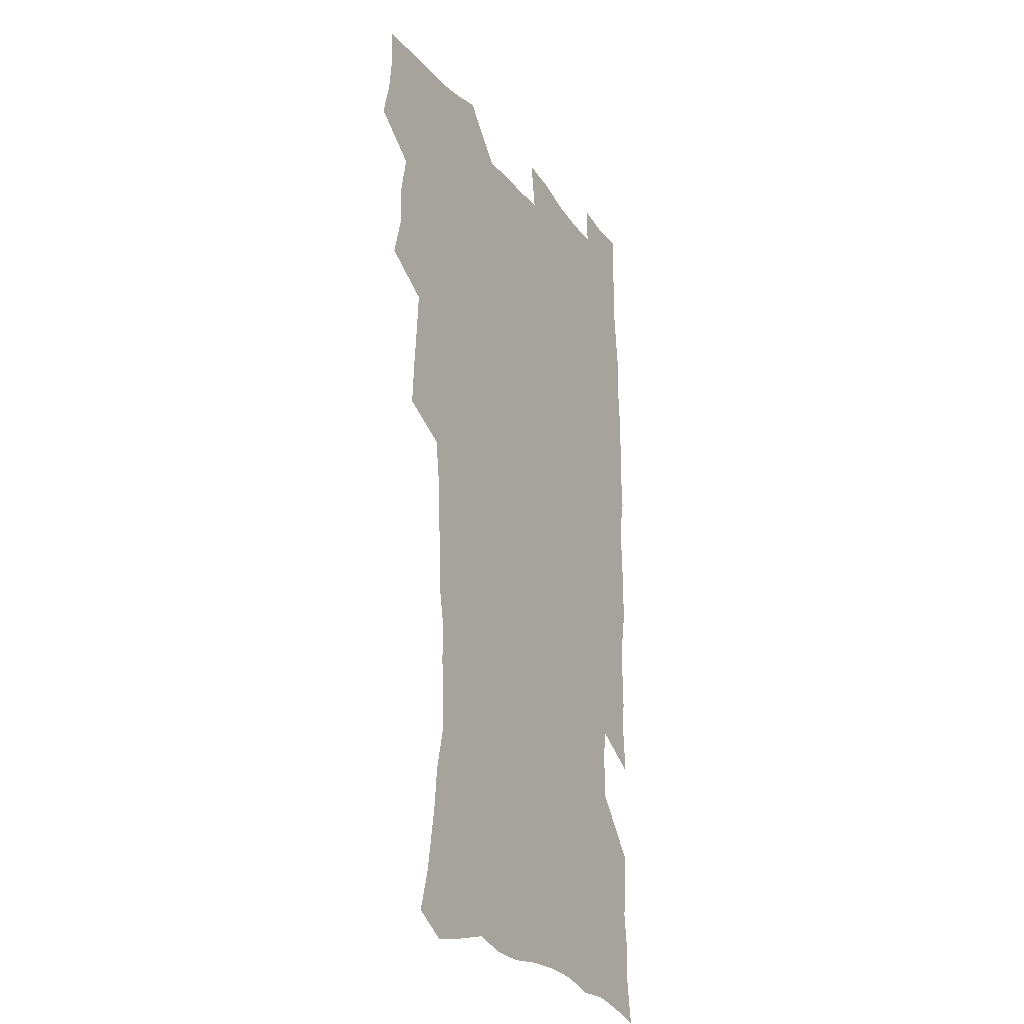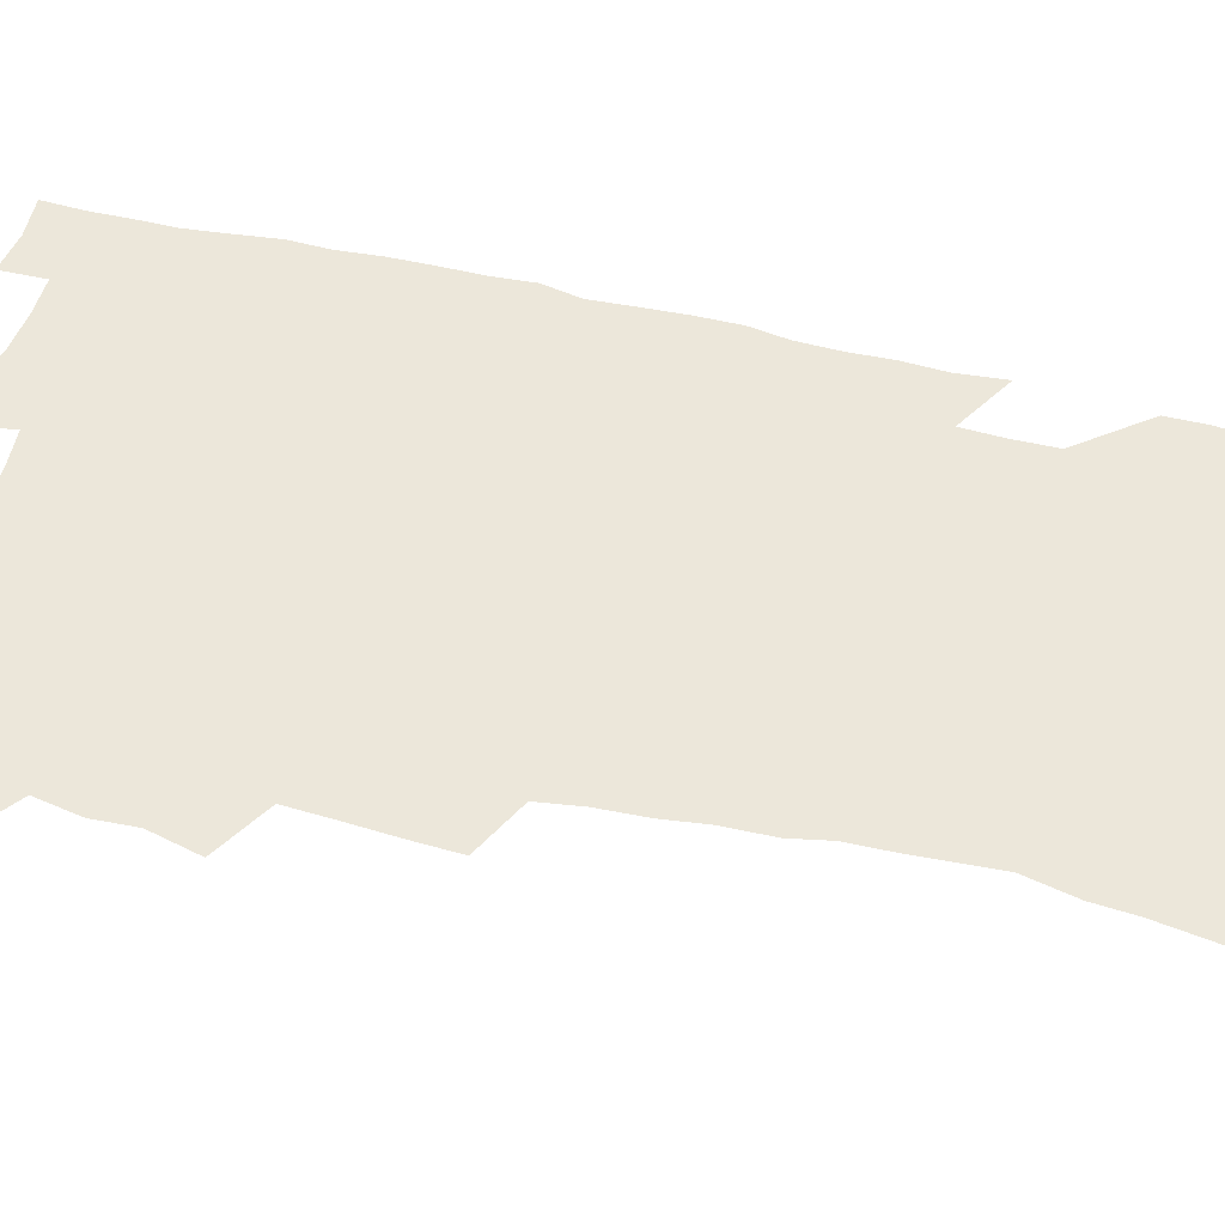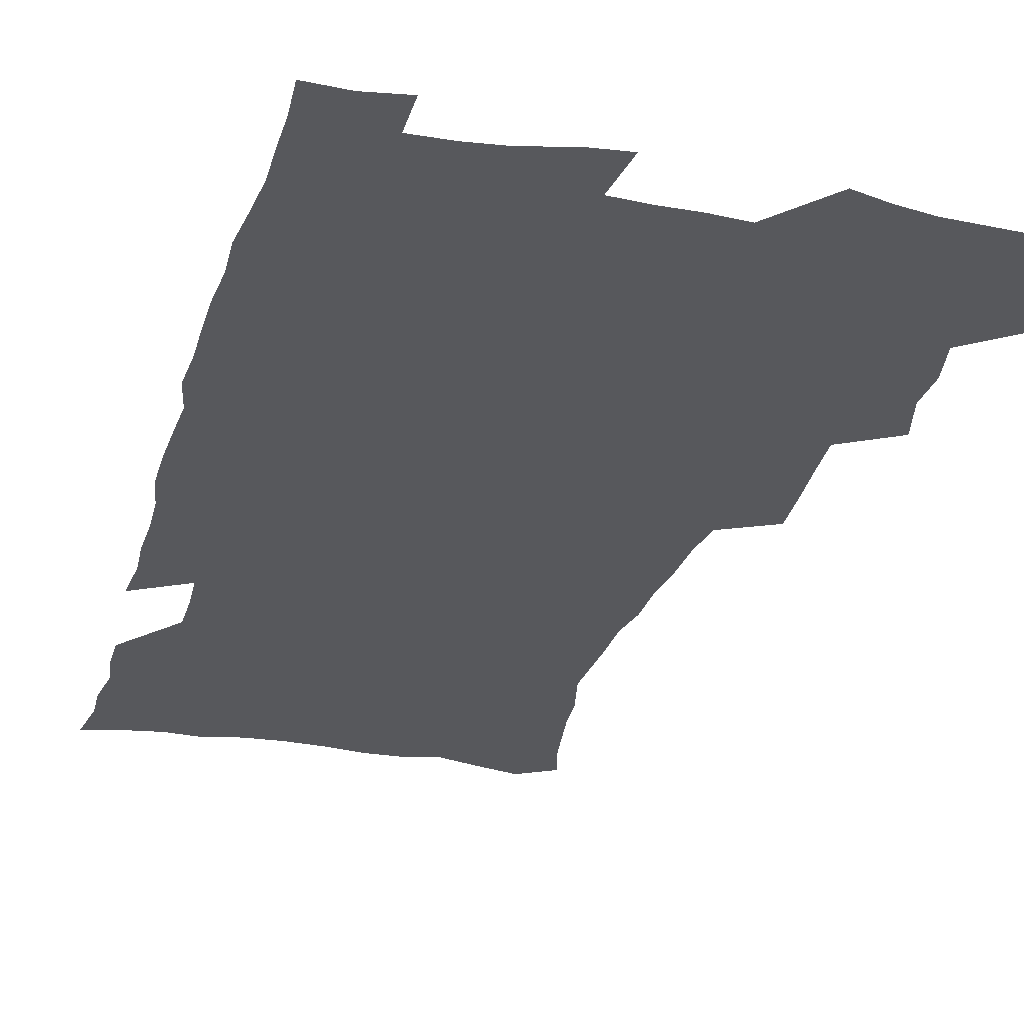
<metadata>
{"format":"obj","ext":"obj","renderer":"f3d","projection":"perspective","resolution":1024,"background":"white","views":[{"elev":-25.4,"azim":-61.2,"up":"+Y"},{"elev":50.3,"azim":-75.6,"up":"+Z"},{"elev":-28.4,"azim":164.7,"up":"+Z"}]}
</metadata>
<code>
v 475.2 522.9 0
v 479.1 538.5 0
v 480.7 553.4 0
v 480 568.4 0
v 487.2 457.1 0
v 492.1 475.7 0
v 491.4 491.3 0
v 494.8 508 0
v 495.4 523.3 0
v 497.5 538.4 0
v 496.7 553.4 0
v 495 569.4 0
v 504.6 391.6 0
v 505.6 409.6 0
v 507 427.4 0
v 508.1 444.8 0
v 509.4 461.7 0
v 510.5 477.8 0
v 511.4 493.5 0
v 510.8 508.4 0
v 514.1 524 0
v 513.2 538.6 0
v 512 553.6 0
v 510 570 0
v 519.5 176.3 0
v 523.9 191.9 0
v 526.3 206.1 0
v 528.7 221.2 0
v 530 236 0
v 534.3 254.7 0
v 533.6 268.9 0
v 532.9 284 0
v 532.7 300.9 0
v 530 315 0
v 529.8 332.5 0
v 527.9 348.2 0
v 527.3 365.7 0
v 525.2 381.4 0
v 525.7 399.3 0
v 526.8 416.7 0
v 526.5 432.5 0
v 527.9 449.1 0
v 527.4 464.1 0
v 529.1 480 0
v 529.8 494.9 0
v 528.6 509.5 0
v 529.2 524.1 0
v 528.4 539 0
v 526.9 554.3 0
v 524.9 570.6 0
v 534.1 168 0
v 540.9 186.1 0
v 541.8 199.2 0
v 544.3 214.8 0
v 549.1 233.7 0
v 549.6 248.6 0
v 550.5 264.2 0
v 548.9 277.6 0
v 548.4 292.8 0
v 548.4 309.6 0
v 547.8 325.6 0
v 546.9 341.3 0
v 545 355.9 0
v 545.6 373.5 0
v 543.4 387.8 0
v 543 403.8 0
v 543.6 420.2 0
v 543.1 435.3 0
v 543.4 450.8 0
v 544.7 466.4 0
v 544.2 480.8 0
v 545.4 495.8 0
v 546.4 510.1 0
v 545.4 524.2 0
v 543.5 539.6 0
v 541.3 556.3 0
v 539.2 573 0
v 549.7 171.7 0
v 554.3 188 0
v 558.5 205.7 0
v 562.7 224.4 0
v 563.8 239.9 0
v 565.6 256.8 0
v 565.4 271.2 0
v 564.6 285.4 0
v 563 299 0
v 562.7 314.9 0
v 562.4 330.9 0
v 560.9 345.2 0
v 561.3 362.3 0
v 560.5 377.4 0
v 559 391.5 0
v 558.8 407.1 0
v 559.1 422.7 0
v 559.7 438.2 0
v 560.1 453.3 0
v 560 467.7 0
v 560.4 482.3 0
v 560.6 496.5 0
v 560.7 510.5 0
v 559.9 524.5 0
v 558.8 539.4 0
v 557.4 554.9 0
v 553.2 576.7 0
v 567.3 176.4 0
v 570.7 192.6 0
v 575.5 213.1 0
v 577.5 230 0
v 577.9 244.7 0
v 578.4 259.9 0
v 578.1 274.2 0
v 577.7 289.1 0
v 576.3 302.4 0
v 577.1 320.5 0
v 576.3 334.7 0
v 574.9 348.5 0
v 575.7 366 0
v 574.1 379.4 0
v 575.3 396.3 0
v 575 410.8 0
v 574.4 424.9 0
v 574.6 439.8 0
v 574.9 454.5 0
v 573.8 468.1 0
v 574.7 482.8 0
v 575.2 497.1 0
v 574.8 510.9 0
v 573.9 525.2 0
v 573.9 538.9 0
v 572.3 554.6 0
v 580.5 172.8 0
v 586.1 196.2 0
v 589 215.2 0
v 590 231 0
v 590.6 246.6 0
v 590.8 261.5 0
v 591.2 277.5 0
v 590.4 291.2 0
v 589.9 306 0
v 590 321.9 0
v 589.5 337 0
v 589.4 352.7 0
v 589.2 368 0
v 589.1 382.9 0
v 588.9 397.5 0
v 588.3 411 0
v 588.9 426.8 0
v 588.3 440.4 0
v 588.9 455.3 0
v 588.7 469.2 0
v 588.8 483.2 0
v 589.2 497.2 0
v 589.1 511.1 0
v 588.6 525.2 0
v 587.9 539.7 0
v 586.7 555.6 0
v 595.8 172.5 0
v 599.5 194.3 0
v 602.8 218.7 0
v 603.5 234.4 0
v 603.8 249.4 0
v 603.7 263.5 0
v 603.7 278.3 0
v 603.7 294.1 0
v 603.7 309.9 0
v 603.2 323.8 0
v 603.2 339.9 0
v 603.1 354.9 0
v 602.9 369.6 0
v 602.7 384 0
v 602.6 398.5 0
v 602.7 413.1 0
v 602.8 427.7 0
v 603.2 442.5 0
v 603 456 0
v 603.2 470.2 0
v 603.2 483.8 0
v 602.9 497.5 0
v 603.2 511.4 0
v 602.9 525.5 0
v 602.2 540.4 0
v 601.5 555.5 0
v 612.1 174.7 0
v 614 195.9 0
v 615.6 218 0
v 616 234.1 0
v 616.2 249.9 0
v 616.1 262.7 0
v 616.5 280.6 0
v 616.4 294.4 0
v 616.3 309.6 0
v 616.2 325.1 0
v 616.3 341.6 0
v 616.2 355.6 0
v 616 369.8 0
v 616 383.8 0
v 616.1 398.6 0
v 616.2 412.3 0
v 616.4 427.7 0
v 616.6 442.2 0
v 616.7 456 0
v 616.8 470.2 0
v 616.9 484 0
v 617.3 497.8 0
v 617.2 511.6 0
v 617.3 525.4 0
v 616.9 539.8 0
v 615.9 556.3 0
v 613.1 577.6 0
v 628 175.5 0
v 628.4 197.6 0
v 628.6 217.1 0
v 628.7 234 0
v 628.8 249 0
v 629 265.5 0
v 629 280.6 0
v 629 294.9 0
v 629.1 309.2 0
v 629.2 323.5 0
v 629.1 340.6 0
v 629.2 355.7 0
v 629.2 369.9 0
v 629.3 385 0
v 629.5 398.6 0
v 629.7 413 0
v 630 427.2 0
v 630 442.1 0
v 630.4 455.7 0
v 630.3 470.3 0
v 630.6 483.7 0
v 630.9 497.6 0
v 631.3 511.5 0
v 631.4 525.6 0
v 631.2 540.3 0
v 630.9 555.5 0
v 628.4 575.9 0
v 643.6 174.7 0
v 642.3 197.2 0
v 641.8 216 0
v 641.8 231.9 0
v 641.5 248.5 0
v 641.9 263.3 0
v 641.6 279.6 0
v 641.6 294.8 0
v 642 308.3 0
v 641.9 325.9 0
v 642.1 340.2 0
v 642.3 354.7 0
v 642.6 369 0
v 642.7 383.7 0
v 642.9 398.1 0
v 643 412.8 0
v 643.8 426 0
v 643.6 441.3 0
v 644.2 455.2 0
v 644 469.8 0
v 644.3 483.7 0
v 645 497.4 0
v 645.3 511.3 0
v 645.8 525.3 0
v 646.2 539.3 0
v 645.8 554.7 0
v 645.1 571.6 0
v 659.4 171.1 0
v 656.7 194.6 0
v 655.3 214 0
v 655 229.9 0
v 655.6 243.9 0
v 654.6 261.9 0
v 654.6 277 0
v 654.7 292.3 0
v 654.9 307.7 0
v 655.4 322.7 0
v 655.6 337.6 0
v 656.1 352.2 0
v 656 367.4 0
v 656.2 382.2 0
v 656.6 396.6 0
v 656.9 411.2 0
v 657.4 425.4 0
v 659.3 438.7 0
v 658.4 454.4 0
v 659.2 468.2 0
v 658.8 482.8 0
v 658.9 497.1 0
v 658.9 510.9 0
v 660.5 525 0
v 660.3 539.3 0
v 660.4 554 0
v 660.3 569.8 0
v 673.9 171.9 0
v 672.4 189.4 0
v 669.7 210 0
v 669.3 225.9 0
v 668.4 242.5 0
v 668.3 257.7 0
v 668.1 273.2 0
v 668.1 288.9 0
v 669.2 303.3 0
v 669 319.3 0
v 671 332.6 0
v 670.2 349.2 0
v 670.7 363.9 0
v 671 378.8 0
v 672.2 393 0
v 671.8 408.5 0
v 671.7 423.7 0
v 672.9 437.9 0
v 672.5 453.1 0
v 673.2 467.3 0
v 673.1 482.1 0
v 673.4 496.3 0
v 676.1 510.5 0
v 675.5 524.9 0
v 674.9 539.5 0
v 675 554 0
v 675.2 569.6 0
v 675 586.5 0
v 689.1 169.5 0
v 686 189 0
v 684.6 205.7 0
v 684.7 220.5 0
v 683.1 237.6 0
v 681.9 253.6 0
v 682.6 267.2 0
v 682.6 283.1 0
v 683.5 298.5 0
v 683.8 314.4 0
v 684.5 329.6 0
v 685 344.8 0
v 685.8 359.6 0
v 686.4 374.6 0
v 688 388.9 0
v 687.8 404.7 0
v 687.9 420 0
v 688.9 434.7 0
v 688.5 450.3 0
v 688.5 465.3 0
v 690.2 479.6 0
v 689.5 494.8 0
v 691.2 509.3 0
v 690.1 524.9 0
v 689.9 539.5 0
v 689.5 553.8 0
v 690.1 568.6 0
v 690.7 584 0
v 704.5 165.7 0
v 701.9 183.9 0
v 702.5 198.2 0
v 700.4 214.9 0
v 702.2 228 0
v 702.3 242.6 0
v 705.4 286 0
v 704 303.8 0
v 705 319.2 0
v 704.6 335.7 0
v 705.3 351.2 0
v 707.8 365.5 0
v 708 381.3 0
v 707.4 397.7 0
v 706.6 414.2 0
v 709.7 428.5 0
v 708.8 444.9 0
v 709.1 460.4 0
v 709.1 476 0
v 708 492 0
v 708.7 507.1 0
v 706.9 523.4 0
v 705.4 539.2 0
v 705.6 554.1 0
v 705.5 568.8 0
v 706.4 584.7 0
f 8 9 1
f 1 9 2
f 9 10 2
f 2 10 3
f 10 11 3
f 3 11 4
f 11 12 4
f 16 17 5
f 5 17 6
f 17 18 6
f 6 18 7
f 18 19 7
f 7 19 8
f 19 20 8
f 8 20 9
f 20 21 9
f 9 21 10
f 21 22 10
f 10 22 11
f 22 23 11
f 11 23 12
f 23 24 12
f 38 39 13
f 13 39 14
f 39 40 14
f 14 40 15
f 40 41 15
f 15 41 16
f 41 42 16
f 16 42 17
f 42 43 17
f 17 43 18
f 43 44 18
f 18 44 19
f 44 45 19
f 19 45 20
f 45 46 20
f 20 46 21
f 46 47 21
f 21 47 22
f 47 48 22
f 22 48 23
f 48 49 23
f 23 49 24
f 49 50 24
f 51 52 25
f 25 52 26
f 52 53 26
f 26 53 27
f 53 54 27
f 27 54 28
f 54 55 28
f 28 55 29
f 55 56 29
f 29 56 30
f 56 57 30
f 30 57 31
f 57 58 31
f 31 58 32
f 58 59 32
f 32 59 33
f 59 60 33
f 33 60 34
f 60 61 34
f 34 61 35
f 61 62 35
f 35 62 36
f 62 63 36
f 36 63 37
f 63 64 37
f 37 64 38
f 64 65 38
f 38 65 39
f 65 66 39
f 39 66 40
f 66 67 40
f 40 67 41
f 67 68 41
f 41 68 42
f 68 69 42
f 42 69 43
f 69 70 43
f 43 70 44
f 70 71 44
f 44 71 45
f 71 72 45
f 45 72 46
f 72 73 46
f 46 73 47
f 73 74 47
f 47 74 48
f 74 75 48
f 48 75 49
f 75 76 49
f 49 76 50
f 76 77 50
f 51 78 52
f 78 79 52
f 52 79 53
f 79 80 53
f 53 80 54
f 80 81 54
f 54 81 55
f 81 82 55
f 55 82 56
f 82 83 56
f 56 83 57
f 83 84 57
f 57 84 58
f 84 85 58
f 58 85 59
f 85 86 59
f 59 86 60
f 86 87 60
f 60 87 61
f 87 88 61
f 61 88 62
f 88 89 62
f 62 89 63
f 89 90 63
f 63 90 64
f 90 91 64
f 64 91 65
f 91 92 65
f 65 92 66
f 92 93 66
f 66 93 67
f 93 94 67
f 67 94 68
f 94 95 68
f 68 95 69
f 95 96 69
f 69 96 70
f 96 97 70
f 70 97 71
f 97 98 71
f 71 98 72
f 98 99 72
f 72 99 73
f 99 100 73
f 73 100 74
f 100 101 74
f 74 101 75
f 101 102 75
f 75 102 76
f 102 103 76
f 76 103 77
f 103 104 77
f 78 105 79
f 105 106 79
f 79 106 80
f 106 107 80
f 80 107 81
f 107 108 81
f 81 108 82
f 108 109 82
f 82 109 83
f 109 110 83
f 83 110 84
f 110 111 84
f 84 111 85
f 111 112 85
f 85 112 86
f 112 113 86
f 86 113 87
f 113 114 87
f 87 114 88
f 114 115 88
f 88 115 89
f 115 116 89
f 89 116 90
f 116 117 90
f 90 117 91
f 117 118 91
f 91 118 92
f 118 119 92
f 92 119 93
f 119 120 93
f 93 120 94
f 120 121 94
f 94 121 95
f 121 122 95
f 95 122 96
f 122 123 96
f 96 123 97
f 123 124 97
f 97 124 98
f 124 125 98
f 98 125 99
f 125 126 99
f 99 126 100
f 126 127 100
f 100 127 101
f 127 128 101
f 101 128 102
f 128 129 102
f 102 129 103
f 129 130 103
f 103 130 104
f 105 131 106
f 131 132 106
f 106 132 107
f 132 133 107
f 107 133 108
f 133 134 108
f 108 134 109
f 134 135 109
f 109 135 110
f 135 136 110
f 110 136 111
f 136 137 111
f 111 137 112
f 137 138 112
f 112 138 113
f 138 139 113
f 113 139 114
f 139 140 114
f 114 140 115
f 140 141 115
f 115 141 116
f 141 142 116
f 116 142 117
f 142 143 117
f 117 143 118
f 143 144 118
f 118 144 119
f 144 145 119
f 119 145 120
f 145 146 120
f 120 146 121
f 146 147 121
f 121 147 122
f 147 148 122
f 122 148 123
f 148 149 123
f 123 149 124
f 149 150 124
f 124 150 125
f 150 151 125
f 125 151 126
f 151 152 126
f 126 152 127
f 152 153 127
f 127 153 128
f 153 154 128
f 128 154 129
f 154 155 129
f 129 155 130
f 155 156 130
f 131 157 132
f 157 158 132
f 132 158 133
f 158 159 133
f 133 159 134
f 159 160 134
f 134 160 135
f 160 161 135
f 135 161 136
f 161 162 136
f 136 162 137
f 162 163 137
f 137 163 138
f 163 164 138
f 138 164 139
f 164 165 139
f 139 165 140
f 165 166 140
f 140 166 141
f 166 167 141
f 141 167 142
f 167 168 142
f 142 168 143
f 168 169 143
f 143 169 144
f 169 170 144
f 144 170 145
f 170 171 145
f 145 171 146
f 171 172 146
f 146 172 147
f 172 173 147
f 147 173 148
f 173 174 148
f 148 174 149
f 174 175 149
f 149 175 150
f 175 176 150
f 150 176 151
f 176 177 151
f 151 177 152
f 177 178 152
f 152 178 153
f 178 179 153
f 153 179 154
f 179 180 154
f 154 180 155
f 180 181 155
f 155 181 156
f 181 182 156
f 157 183 158
f 183 184 158
f 158 184 159
f 184 185 159
f 159 185 160
f 185 186 160
f 160 186 161
f 186 187 161
f 161 187 162
f 187 188 162
f 162 188 163
f 188 189 163
f 163 189 164
f 189 190 164
f 164 190 165
f 190 191 165
f 165 191 166
f 191 192 166
f 166 192 167
f 192 193 167
f 167 193 168
f 193 194 168
f 168 194 169
f 194 195 169
f 169 195 170
f 195 196 170
f 170 196 171
f 196 197 171
f 171 197 172
f 197 198 172
f 172 198 173
f 198 199 173
f 173 199 174
f 199 200 174
f 174 200 175
f 200 201 175
f 175 201 176
f 201 202 176
f 176 202 177
f 202 203 177
f 177 203 178
f 203 204 178
f 178 204 179
f 204 205 179
f 179 205 180
f 205 206 180
f 180 206 181
f 206 207 181
f 181 207 182
f 207 208 182
f 183 210 184
f 210 211 184
f 184 211 185
f 211 212 185
f 185 212 186
f 212 213 186
f 186 213 187
f 213 214 187
f 187 214 188
f 214 215 188
f 188 215 189
f 215 216 189
f 189 216 190
f 216 217 190
f 190 217 191
f 217 218 191
f 191 218 192
f 218 219 192
f 192 219 193
f 219 220 193
f 193 220 194
f 220 221 194
f 194 221 195
f 221 222 195
f 195 222 196
f 222 223 196
f 196 223 197
f 223 224 197
f 197 224 198
f 224 225 198
f 198 225 199
f 225 226 199
f 199 226 200
f 226 227 200
f 200 227 201
f 227 228 201
f 201 228 202
f 228 229 202
f 202 229 203
f 229 230 203
f 203 230 204
f 230 231 204
f 204 231 205
f 231 232 205
f 205 232 206
f 232 233 206
f 206 233 207
f 233 234 207
f 207 234 208
f 234 235 208
f 208 235 209
f 235 236 209
f 210 237 211
f 237 238 211
f 211 238 212
f 238 239 212
f 212 239 213
f 239 240 213
f 213 240 214
f 240 241 214
f 214 241 215
f 241 242 215
f 215 242 216
f 242 243 216
f 216 243 217
f 243 244 217
f 217 244 218
f 244 245 218
f 218 245 219
f 245 246 219
f 219 246 220
f 246 247 220
f 220 247 221
f 247 248 221
f 221 248 222
f 248 249 222
f 222 249 223
f 249 250 223
f 223 250 224
f 250 251 224
f 224 251 225
f 251 252 225
f 225 252 226
f 252 253 226
f 226 253 227
f 253 254 227
f 227 254 228
f 254 255 228
f 228 255 229
f 255 256 229
f 229 256 230
f 256 257 230
f 230 257 231
f 257 258 231
f 231 258 232
f 258 259 232
f 232 259 233
f 259 260 233
f 233 260 234
f 260 261 234
f 234 261 235
f 261 262 235
f 235 262 236
f 262 263 236
f 237 264 238
f 264 265 238
f 238 265 239
f 265 266 239
f 239 266 240
f 266 267 240
f 240 267 241
f 267 268 241
f 241 268 242
f 268 269 242
f 242 269 243
f 269 270 243
f 243 270 244
f 270 271 244
f 244 271 245
f 271 272 245
f 245 272 246
f 272 273 246
f 246 273 247
f 273 274 247
f 247 274 248
f 274 275 248
f 248 275 249
f 275 276 249
f 249 276 250
f 276 277 250
f 250 277 251
f 277 278 251
f 251 278 252
f 278 279 252
f 252 279 253
f 279 280 253
f 253 280 254
f 280 281 254
f 254 281 255
f 281 282 255
f 255 282 256
f 282 283 256
f 256 283 257
f 283 284 257
f 257 284 258
f 284 285 258
f 258 285 259
f 285 286 259
f 259 286 260
f 286 287 260
f 260 287 261
f 287 288 261
f 261 288 262
f 288 289 262
f 262 289 263
f 289 290 263
f 264 291 265
f 291 292 265
f 265 292 266
f 292 293 266
f 266 293 267
f 293 294 267
f 267 294 268
f 294 295 268
f 268 295 269
f 295 296 269
f 269 296 270
f 296 297 270
f 270 297 271
f 297 298 271
f 271 298 272
f 298 299 272
f 272 299 273
f 299 300 273
f 273 300 274
f 300 301 274
f 274 301 275
f 301 302 275
f 275 302 276
f 302 303 276
f 276 303 277
f 303 304 277
f 277 304 278
f 304 305 278
f 278 305 279
f 305 306 279
f 279 306 280
f 306 307 280
f 280 307 281
f 307 308 281
f 281 308 282
f 308 309 282
f 282 309 283
f 309 310 283
f 283 310 284
f 310 311 284
f 284 311 285
f 311 312 285
f 285 312 286
f 312 313 286
f 286 313 287
f 313 314 287
f 287 314 288
f 314 315 288
f 288 315 289
f 315 316 289
f 289 316 290
f 316 317 290
f 291 319 292
f 319 320 292
f 292 320 293
f 320 321 293
f 293 321 294
f 321 322 294
f 294 322 295
f 322 323 295
f 295 323 296
f 323 324 296
f 296 324 297
f 324 325 297
f 297 325 298
f 325 326 298
f 298 326 299
f 326 327 299
f 299 327 300
f 327 328 300
f 300 328 301
f 328 329 301
f 301 329 302
f 329 330 302
f 302 330 303
f 330 331 303
f 303 331 304
f 331 332 304
f 304 332 305
f 332 333 305
f 305 333 306
f 333 334 306
f 306 334 307
f 334 335 307
f 307 335 308
f 335 336 308
f 308 336 309
f 336 337 309
f 309 337 310
f 337 338 310
f 310 338 311
f 338 339 311
f 311 339 312
f 339 340 312
f 312 340 313
f 340 341 313
f 313 341 314
f 341 342 314
f 314 342 315
f 342 343 315
f 315 343 316
f 343 344 316
f 316 344 317
f 344 345 317
f 317 345 318
f 345 346 318
f 319 347 320
f 347 348 320
f 320 348 321
f 348 349 321
f 321 349 322
f 349 350 322
f 322 350 323
f 350 351 323
f 323 351 324
f 351 352 324
f 324 352 325
f 327 353 328
f 353 354 328
f 328 354 329
f 354 355 329
f 329 355 330
f 355 356 330
f 330 356 331
f 356 357 331
f 331 357 332
f 357 358 332
f 332 358 333
f 358 359 333
f 333 359 334
f 359 360 334
f 334 360 335
f 360 361 335
f 335 361 336
f 361 362 336
f 336 362 337
f 362 363 337
f 337 363 338
f 363 364 338
f 338 364 339
f 364 365 339
f 339 365 340
f 365 366 340
f 340 366 341
f 366 367 341
f 341 367 342
f 367 368 342
f 342 368 343
f 368 369 343
f 343 369 344
f 369 370 344
f 344 370 345
f 370 371 345
f 345 371 346
f 371 372 346

</code>
